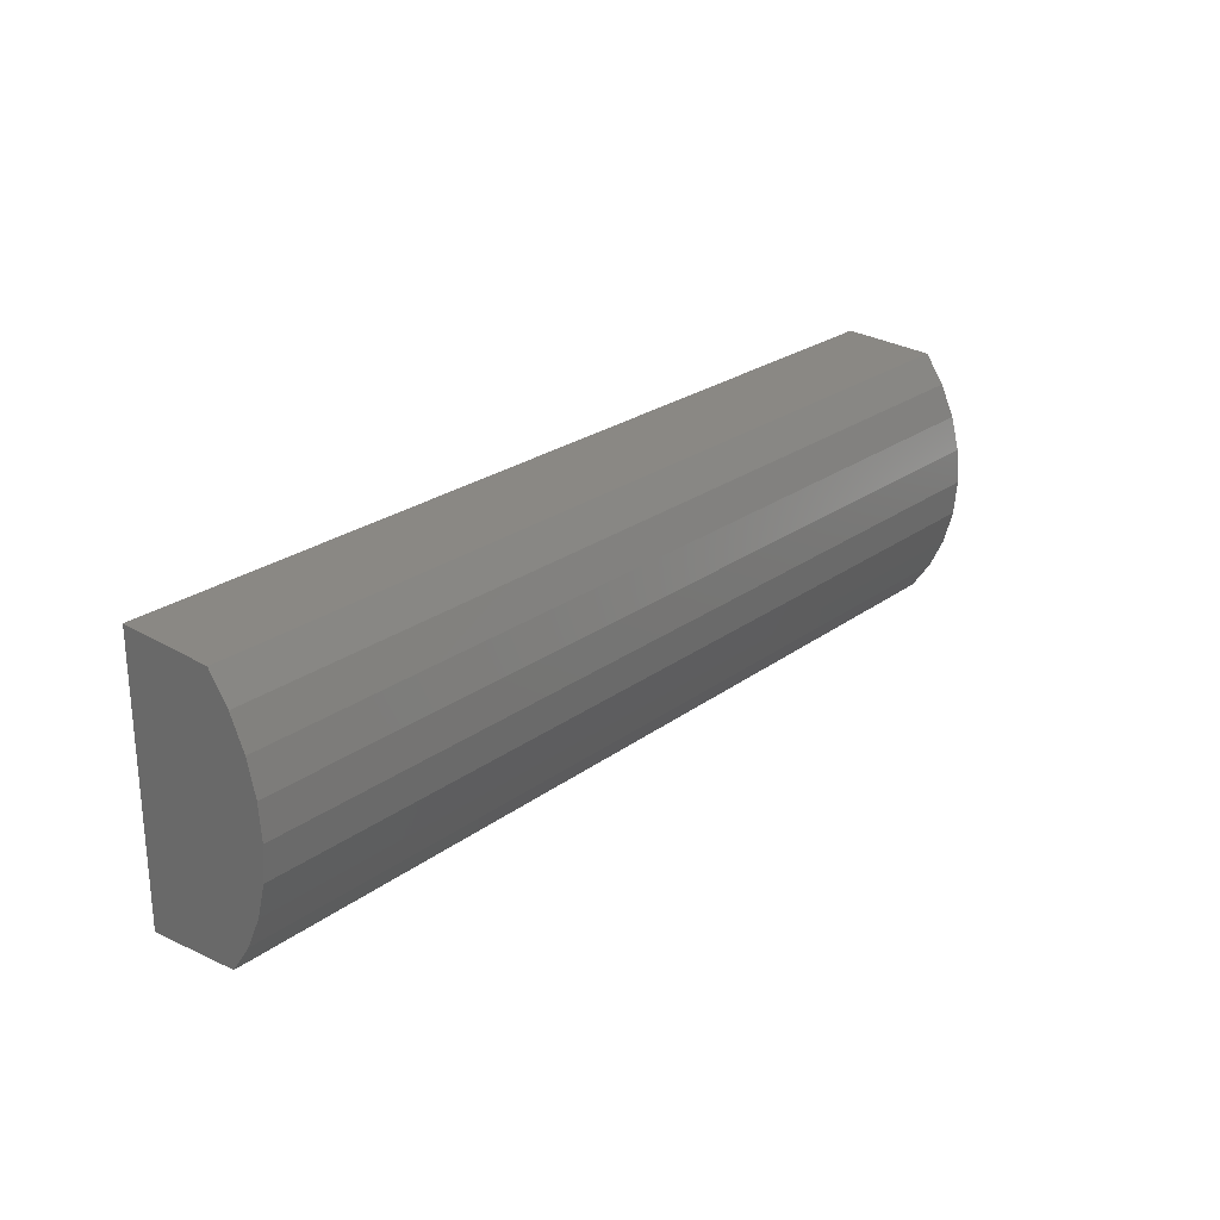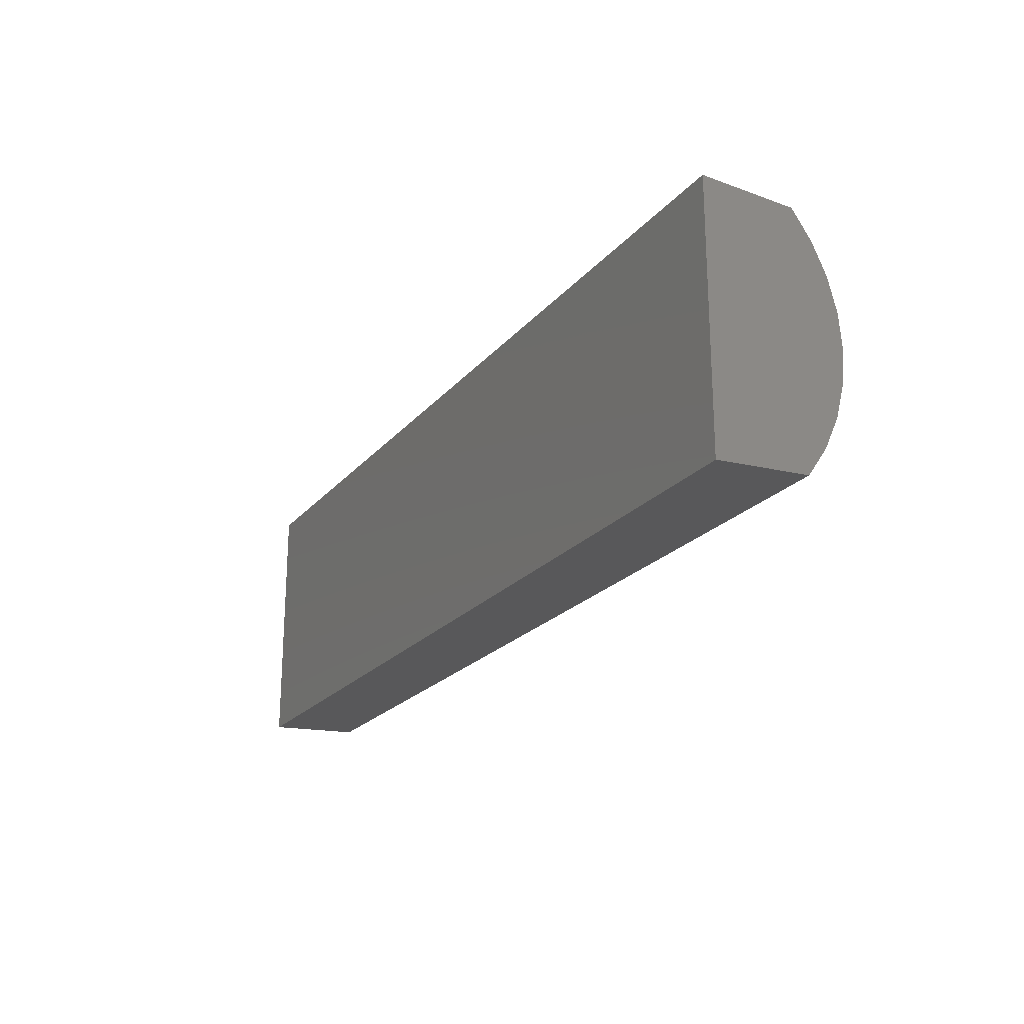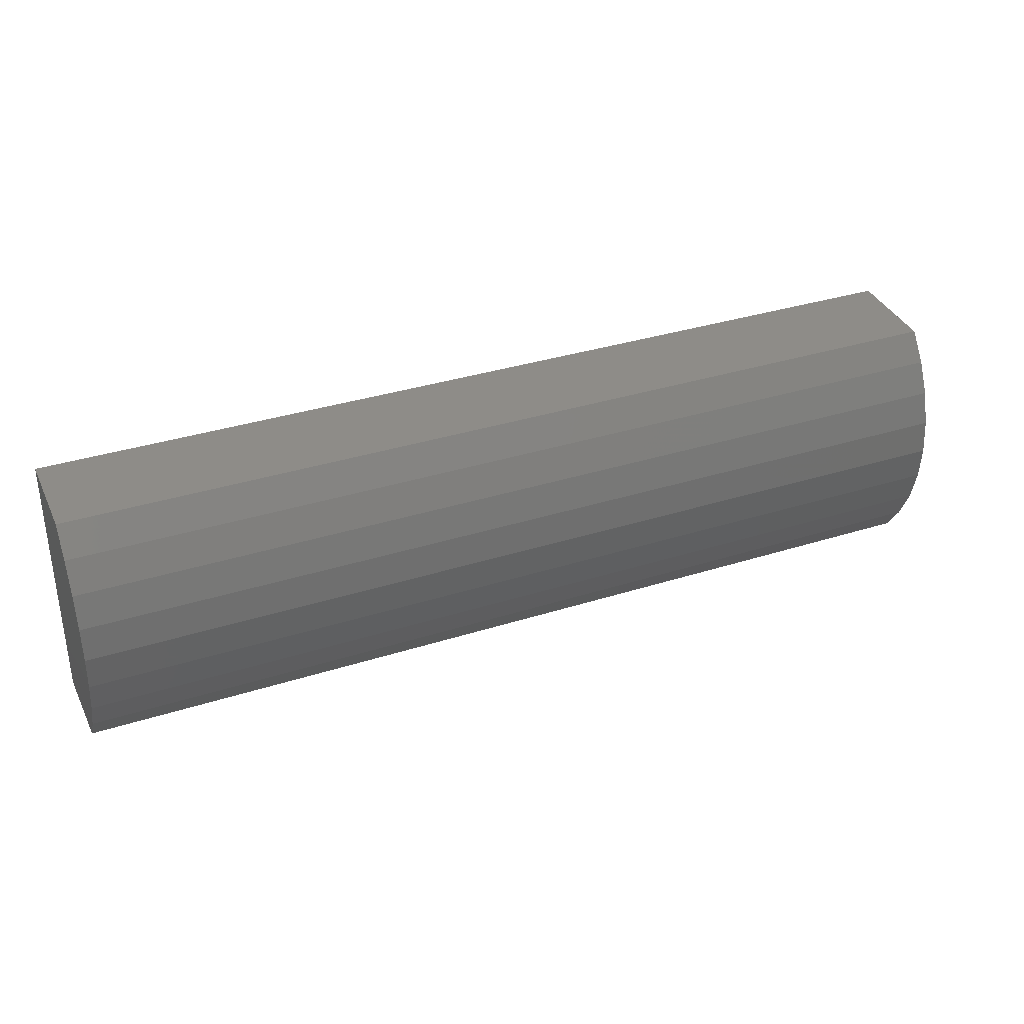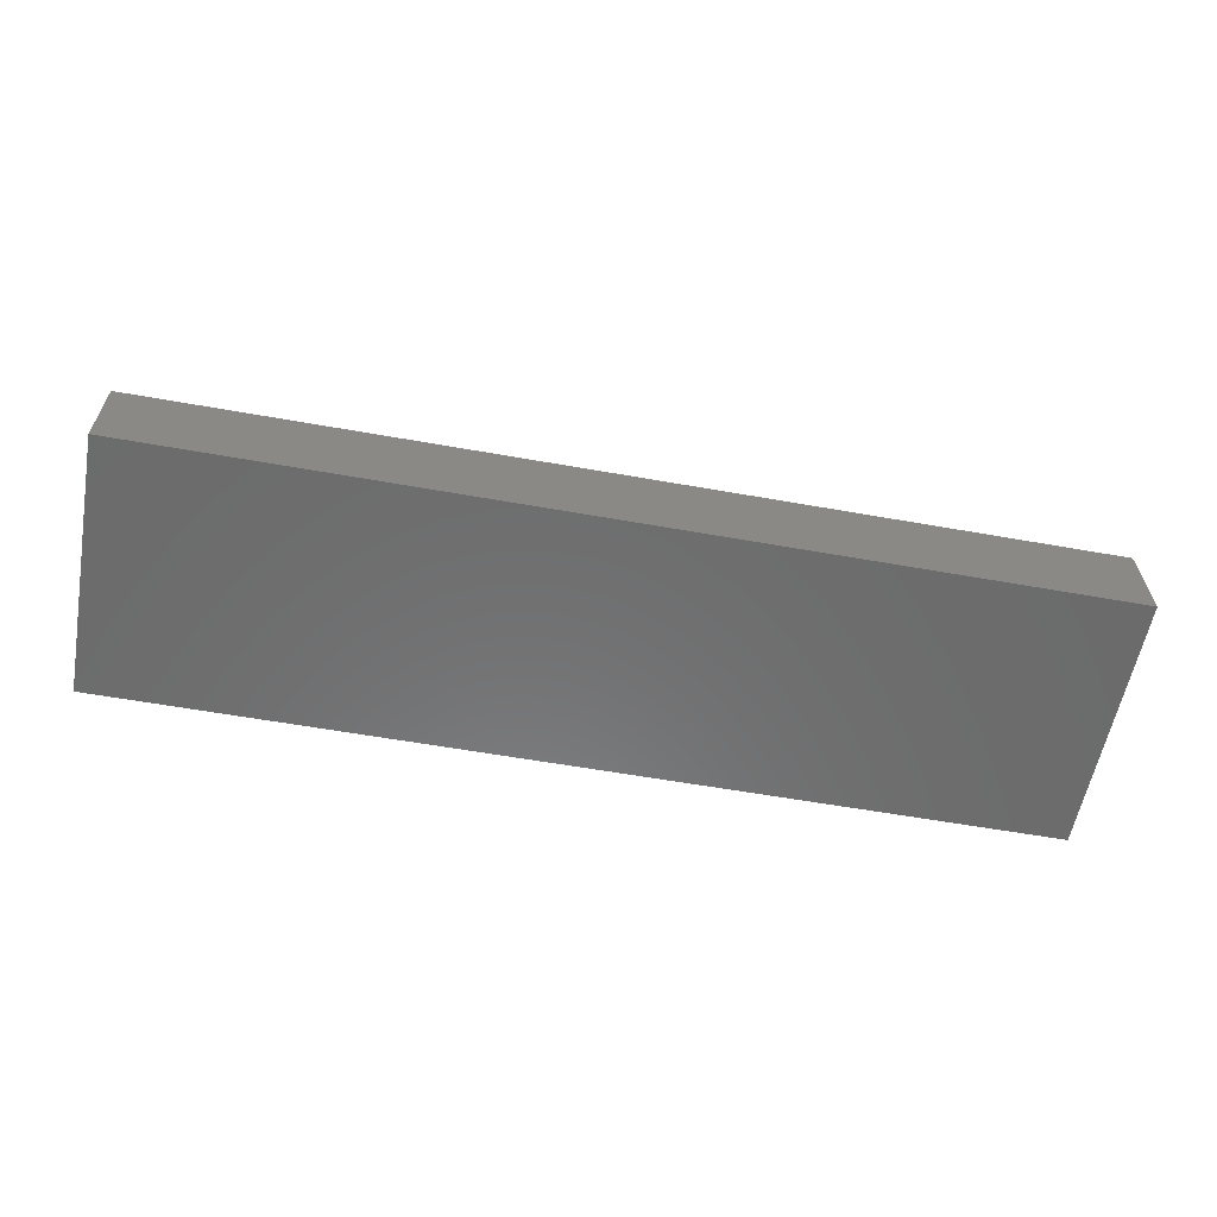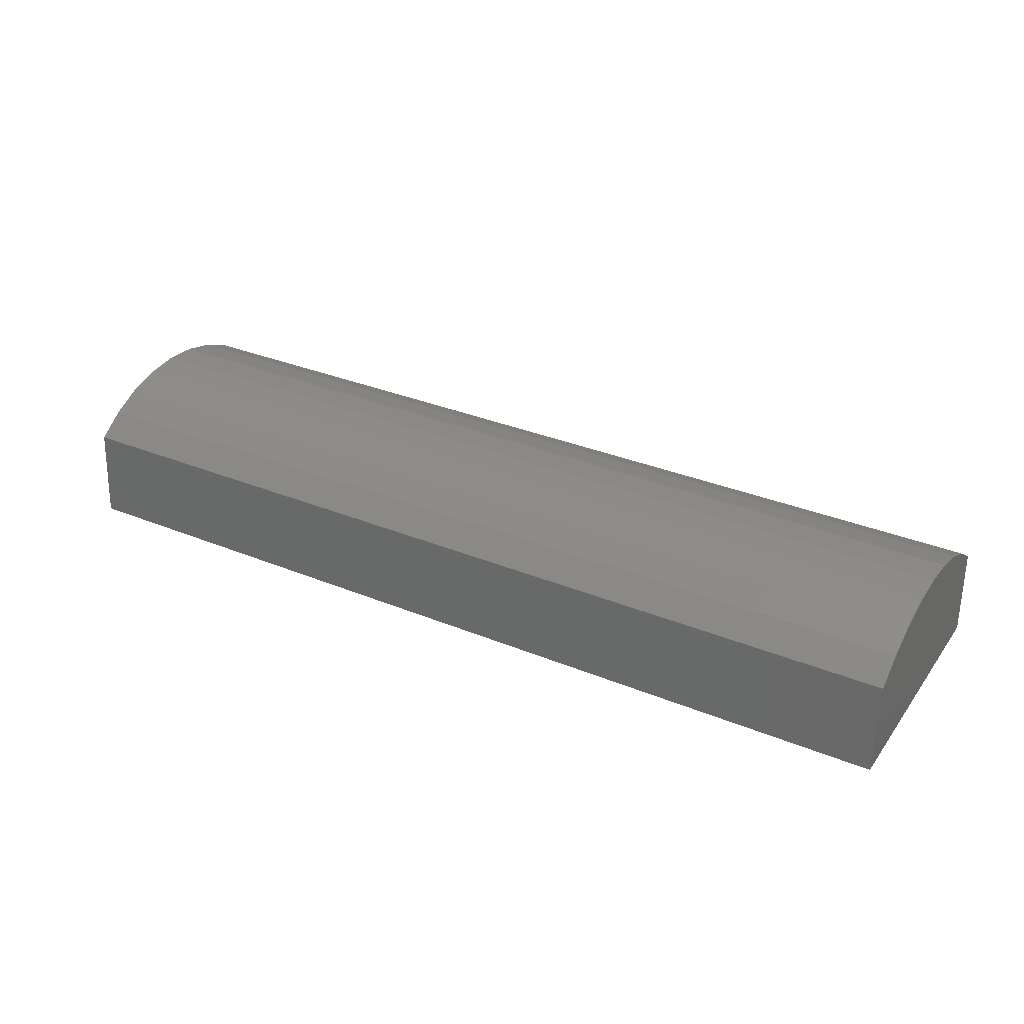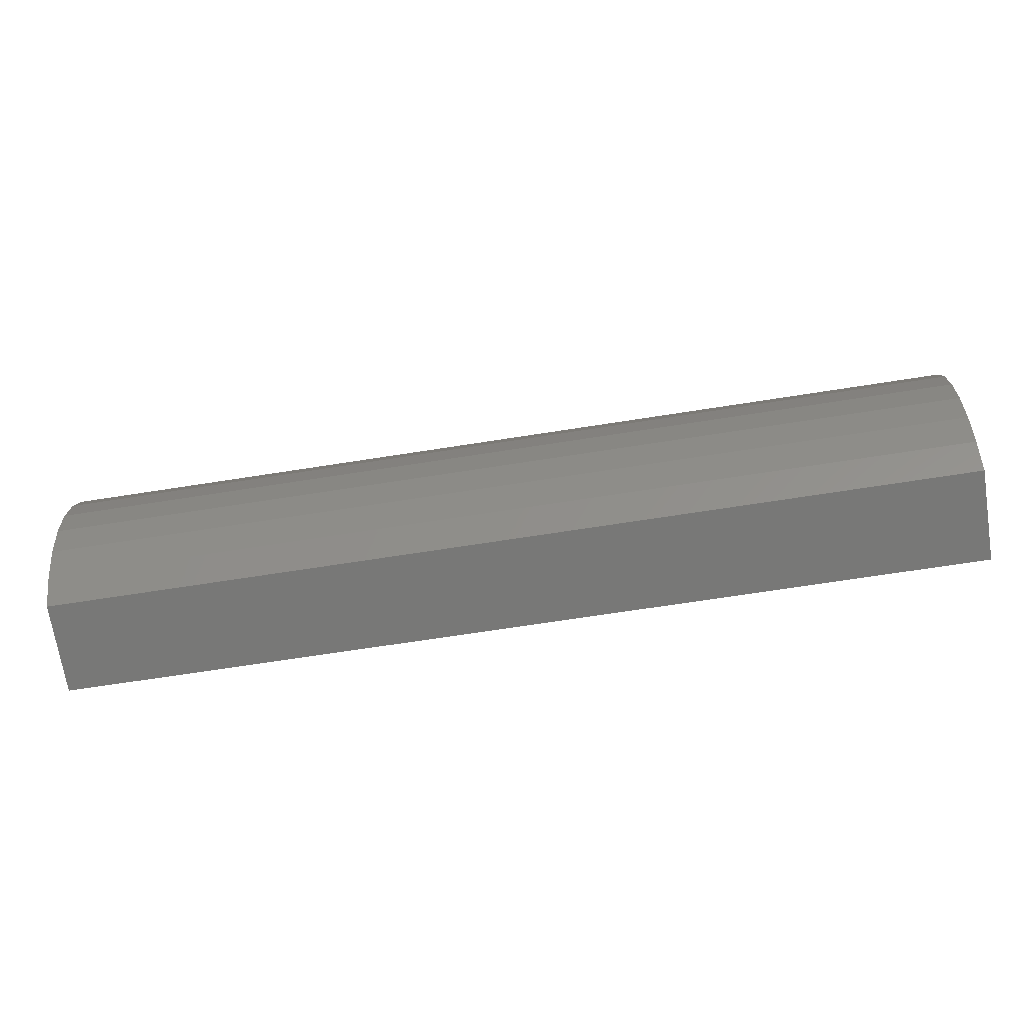
<metadata>
{"format":"stl","ext":"stl","renderer":"f3d","projection":"perspective","resolution":1024,"background":"white","views":[{"elev":24.6,"azim":-49.9,"up":"+Y"},{"elev":-21.8,"azim":-118.6,"up":"+Y"},{"elev":34.3,"azim":-23.3,"up":"+Y"},{"elev":-58.1,"azim":-10.5,"up":"+Z"},{"elev":32.1,"azim":-150.0,"up":"+Z"},{"elev":-67.4,"azim":9.0,"up":"+Y"}]}
</metadata>
<code>
# stl→obj: 22 verts, 40 faces
v 0.75 -0.01579 0.1092
v 0.75 0.03923 0.1092
v 0.75 0.01172 0.1115
v 0.75 -0.04248 0.1021
v 0.75 0.06592 0.1021
v 0.75 -0.06755 0.0905
v 0.75 -0.09455 -2.822e-18
v 0.75 0.118 -1.584e-17
v 0.75 -0.09026 0.07478
v 0.75 0.1137 0.07478
v 0.75 0.09099 0.0905
v 0 0.01172 0.1115
v 0 0.03923 0.1092
v 0 -0.01579 0.1092
v 0 -0.04248 0.1021
v 0 0.06592 0.1021
v 0 -0.06755 0.0905
v 0 0.09099 0.0905
v 0 0.1137 0.07478
v 0 -0.09026 0.07478
v 0 0.118 -1.584e-17
v 0 -0.09455 -2.822e-18
f 1 2 3
f 2 1 4
f 2 4 5
f 5 4 6
f 7 8 9
f 9 8 10
f 9 10 6
f 6 10 11
f 6 11 5
f 12 13 14
f 15 14 13
f 16 15 13
f 17 15 16
f 16 18 17
f 17 18 19
f 17 19 20
f 20 19 21
f 20 21 22
f 22 21 7
f 7 21 8
f 20 9 17
f 17 9 6
f 17 6 15
f 15 6 4
f 15 4 14
f 14 4 1
f 14 1 12
f 12 1 3
f 12 3 13
f 13 3 2
f 13 2 16
f 16 2 5
f 16 5 18
f 18 5 11
f 18 11 19
f 19 11 10
f 19 10 21
f 21 10 8
f 9 20 7
f 7 20 22

</code>
